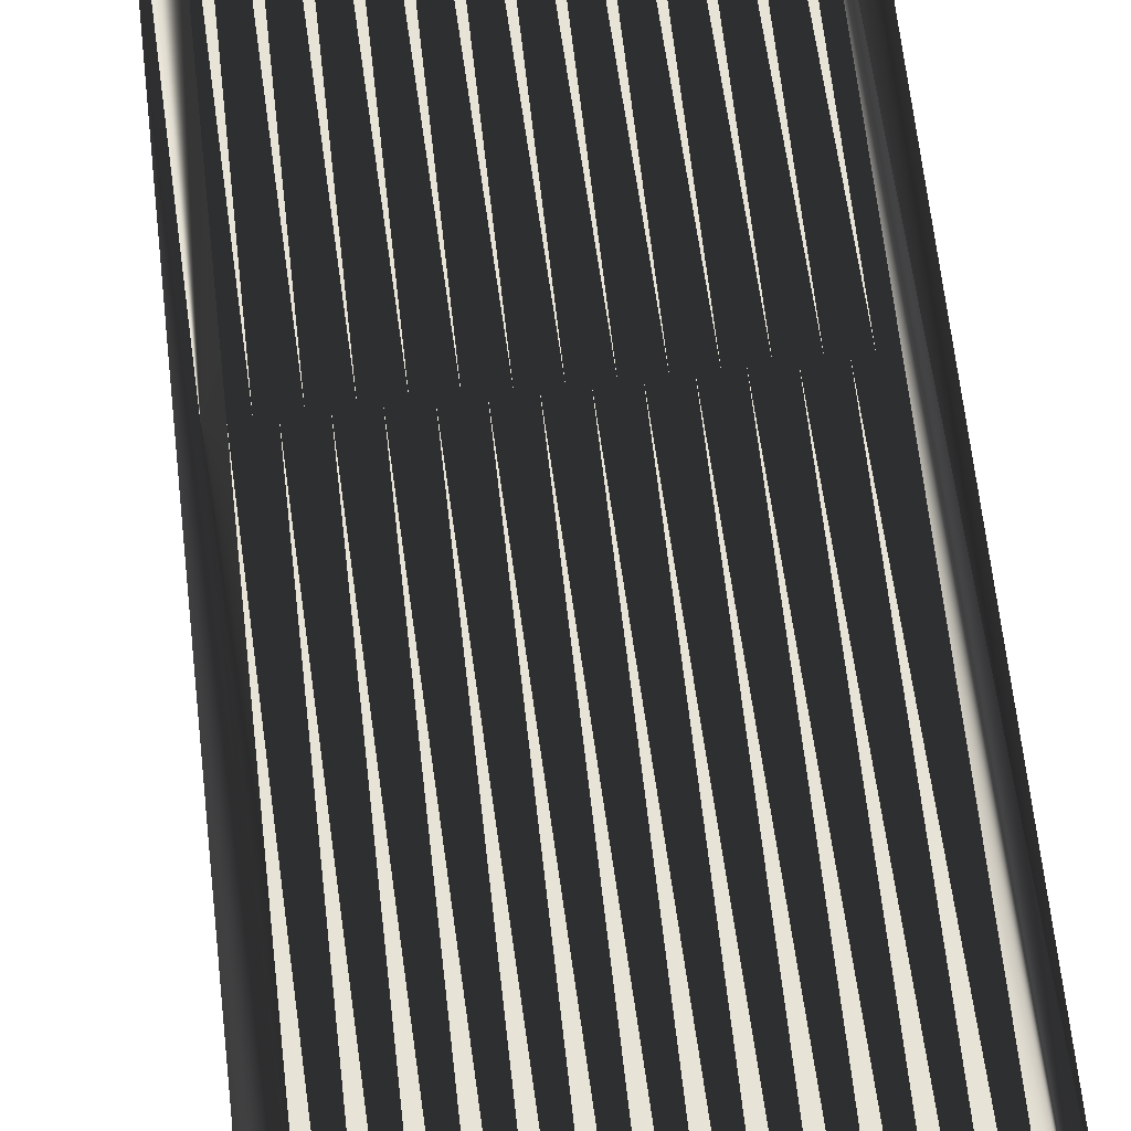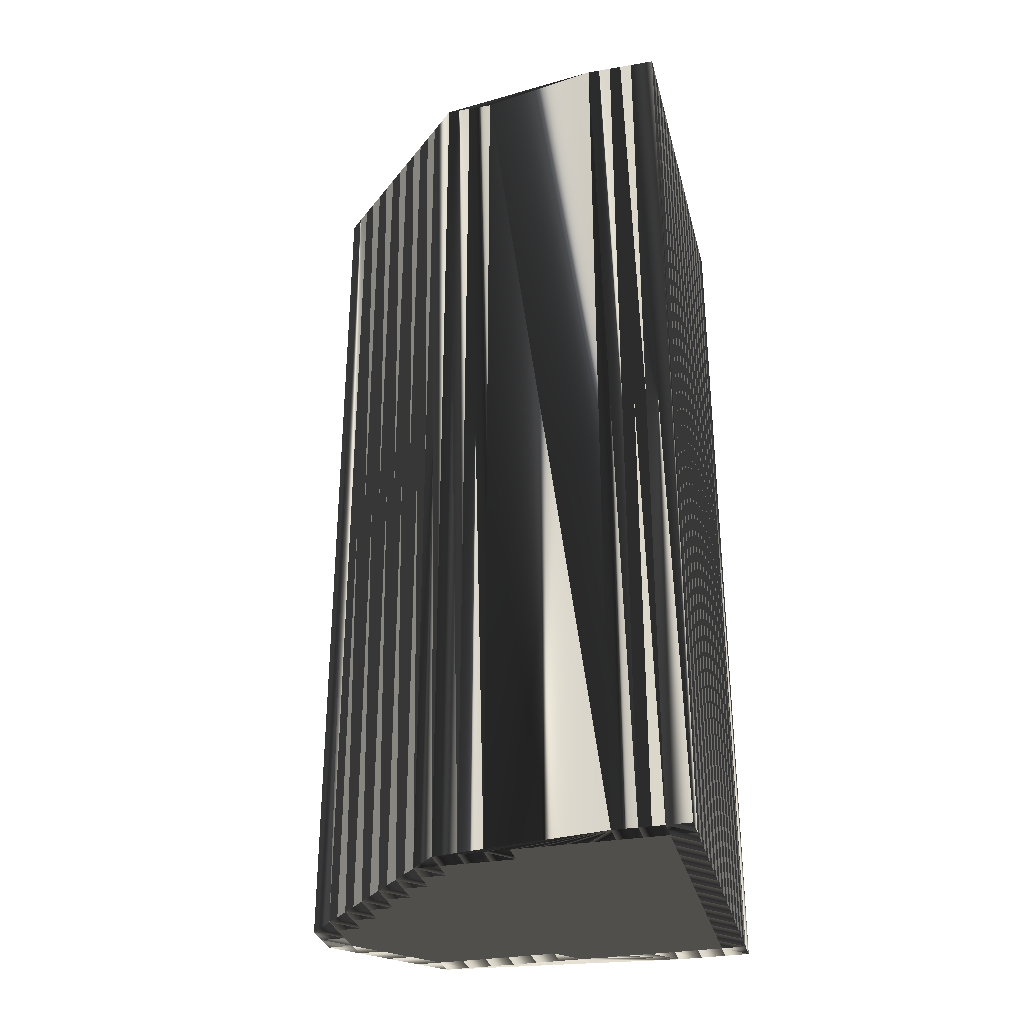
<metadata>
{"format":"obj","ext":"obj","renderer":"f3d","projection":"perspective","resolution":1024,"background":"white","views":[{"elev":66.1,"azim":-6.5,"up":"+Y"},{"elev":-31.6,"azim":103.7,"up":"+Z"}]}
</metadata>
<code>
v 140.4 448.2 0
v 140.4 449 0
v 140.4 449.8 0
v 140.4 450.6 0
v 141.2 440.2 0
v 141.2 441 0
v 141.2 441.8 0
v 141.2 442.6 0
v 141.2 443.4 0
v 141.2 444.2 0
v 141.2 445 0
v 141.2 445.8 0
v 141.2 446.6 0
v 141.2 447.4 0
v 141.2 448.2 0
v 141.2 449 0
v 141.2 449.8 0
v 141.2 450.6 0
v 142 439.4 0
v 142 440.2 0
v 142 441 0
v 142 441.8 0
v 142 442.6 0
v 142 443.4 0
v 142 444.2 0
v 142 445 0
v 142 445.8 0
v 142 446.6 0
v 142 447.4 0
v 142 448.2 0
v 142 449 0
v 142 449.8 0
v 142 450.6 0
v 142.8 438.6 0
v 142.8 439.4 0
v 142.8 440.2 0
v 142.8 441 0
v 142.8 441.8 0
v 142.8 442.6 0
v 142.8 443.4 0
v 142.8 444.2 0
v 142.8 445 0
v 142.8 445.8 0
v 142.8 446.6 0
v 142.8 447.4 0
v 142.8 448.2 0
v 142.8 449 0
v 142.8 449.8 0
v 142.8 450.6 0
v 143.6 437.8 0
v 143.6 438.6 0
v 143.6 439.4 0
v 143.6 440.2 0
v 143.6 441 0
v 143.6 441.8 0
v 143.6 442.6 0
v 143.6 443.4 0
v 143.6 444.2 0
v 143.6 445 0
v 143.6 445.8 0
v 143.6 446.6 0
v 143.6 447.4 0
v 143.6 448.2 0
v 143.6 449 0
v 143.6 449.8 0
v 143.6 450.6 0
v 144.4 437 0
v 144.4 437.8 0
v 144.4 438.6 0
v 144.4 439.4 0
v 144.4 440.2 0
v 144.4 441 0
v 144.4 441.8 0
v 144.4 442.6 0
v 144.4 443.4 0
v 144.4 444.2 0
v 144.4 445 0
v 144.4 445.8 0
v 144.4 446.6 0
v 144.4 447.4 0
v 144.4 448.2 0
v 144.4 449 0
v 144.4 449.8 0
v 144.4 450.6 0
v 145.2 437 0
v 145.2 437.8 0
v 145.2 438.6 0
v 145.2 439.4 0
v 145.2 440.2 0
v 145.2 441 0
v 145.2 441.8 0
v 145.2 442.6 0
v 145.2 443.4 0
v 145.2 444.2 0
v 145.2 445 0
v 145.2 445.8 0
v 145.2 446.6 0
v 145.2 447.4 0
v 145.2 448.2 0
v 145.2 449 0
v 145.2 449.8 0
v 145.2 450.6 0
v 146 437 0
v 146 437.8 0
v 146 438.6 0
v 146 439.4 0
v 146 440.2 0
v 146 441 0
v 146 441.8 0
v 146 442.6 0
v 146 443.4 0
v 146 444.2 0
v 146 445 0
v 146 445.8 0
v 146 446.6 0
v 146 447.4 0
v 146 448.2 0
v 146 449 0
v 146 449.8 0
v 146 450.6 0
v 146.8 437.8 0
v 146.8 438.6 0
v 146.8 439.4 0
v 146.8 440.2 0
v 146.8 441 0
v 146.8 441.8 0
v 146.8 442.6 0
v 146.8 443.4 0
v 146.8 444.2 0
v 146.8 445 0
v 146.8 445.8 0
v 146.8 446.6 0
v 146.8 447.4 0
v 146.8 448.2 0
v 146.8 449 0
v 146.8 449.8 0
v 146.8 450.6 0
v 147.6 438.6 0
v 147.6 439.4 0
v 147.6 440.2 0
v 147.6 441 0
v 147.6 441.8 0
v 147.6 442.6 0
v 147.6 443.4 0
v 147.6 444.2 0
v 147.6 445 0
v 147.6 445.8 0
v 147.6 446.6 0
v 147.6 447.4 0
v 147.6 448.2 0
v 147.6 449 0
v 147.6 449.8 0
v 147.6 450.6 0
v 148.4 439.4 0
v 148.4 440.2 0
v 148.4 441 0
v 148.4 441.8 0
v 148.4 442.6 0
v 148.4 443.4 0
v 148.4 444.2 0
v 148.4 445 0
v 148.4 445.8 0
v 148.4 446.6 0
v 148.4 447.4 0
v 148.4 448.2 0
v 148.4 449 0
v 148.4 449.8 0
v 148.4 450.6 0
v 149.2 440.2 0
v 149.2 441 0
v 149.2 441.8 0
v 149.2 442.6 0
v 149.2 443.4 0
v 149.2 444.2 0
v 149.2 445 0
v 149.2 445.8 0
v 149.2 446.6 0
v 149.2 447.4 0
v 149.2 448.2 0
v 149.2 449 0
v 149.2 449.8 0
v 149.2 450.6 0
v 150 441 0
v 150 441.8 0
v 150 442.6 0
v 150 443.4 0
v 150 444.2 0
v 150 445 0
v 150 445.8 0
v 150 446.6 0
v 150 447.4 0
v 150 448.2 0
v 150 449 0
v 150 449.8 0
v 150 450.6 0
v 150.8 441.8 0
v 150.8 442.6 0
v 150.8 443.4 0
v 150.8 444.2 0
v 150.8 445 0
v 150.8 445.8 0
v 150.8 446.6 0
v 150.8 447.4 0
v 150.8 448.2 0
v 150.8 449 0
v 150.8 449.8 0
v 150.8 450.6 0
v 151.6 442.6 0
v 151.6 443.4 0
v 151.6 444.2 0
v 151.6 445 0
v 151.6 445.8 0
v 151.6 446.6 0
v 151.6 447.4 0
v 151.6 448.2 0
v 151.6 449 0
v 151.6 449.8 0
v 151.6 450.6 0
v 152.4 448.2 0
v 152.4 449 0
v 152.4 449.8 0
v 152.4 450.6 0
v 140.4 448.2 30
v 140.4 449 30
v 140.4 449.8 30
v 140.4 450.6 30
v 141.2 440.2 30
v 141.2 441 30
v 141.2 441.8 30
v 141.2 442.6 30
v 141.2 443.4 30
v 141.2 444.2 30
v 141.2 445 30
v 141.2 445.8 30
v 141.2 446.6 30
v 141.2 447.4 30
v 141.2 448.2 30
v 141.2 449 30
v 141.2 449.8 30
v 141.2 450.6 30
v 142 439.4 30
v 142 440.2 30
v 142 441 30
v 142 441.8 30
v 142 442.6 30
v 142 443.4 30
v 142 444.2 30
v 142 445 30
v 142 445.8 30
v 142 446.6 30
v 142 447.4 30
v 142 448.2 30
v 142 449 30
v 142 449.8 30
v 142 450.6 30
v 142.8 438.6 30
v 142.8 439.4 30
v 142.8 440.2 30
v 142.8 441 30
v 142.8 441.8 30
v 142.8 442.6 30
v 142.8 443.4 30
v 142.8 444.2 30
v 142.8 445 30
v 142.8 445.8 30
v 142.8 446.6 30
v 142.8 447.4 30
v 142.8 448.2 30
v 142.8 449 30
v 142.8 449.8 30
v 142.8 450.6 30
v 143.6 437.8 30
v 143.6 438.6 30
v 143.6 439.4 30
v 143.6 440.2 30
v 143.6 441 30
v 143.6 441.8 30
v 143.6 442.6 30
v 143.6 443.4 30
v 143.6 444.2 30
v 143.6 445 30
v 143.6 445.8 30
v 143.6 446.6 30
v 143.6 447.4 30
v 143.6 448.2 30
v 143.6 449 30
v 143.6 449.8 30
v 143.6 450.6 30
v 144.4 437 30
v 144.4 437.8 30
v 144.4 438.6 30
v 144.4 439.4 30
v 144.4 440.2 30
v 144.4 441 30
v 144.4 441.8 30
v 144.4 442.6 30
v 144.4 443.4 30
v 144.4 444.2 30
v 144.4 445 30
v 144.4 445.8 30
v 144.4 446.6 30
v 144.4 447.4 30
v 144.4 448.2 30
v 144.4 449 30
v 144.4 449.8 30
v 144.4 450.6 30
v 145.2 437 30
v 145.2 437.8 30
v 145.2 438.6 30
v 145.2 439.4 30
v 145.2 440.2 30
v 145.2 441 30
v 145.2 441.8 30
v 145.2 442.6 30
v 145.2 443.4 30
v 145.2 444.2 30
v 145.2 445 30
v 145.2 445.8 30
v 145.2 446.6 30
v 145.2 447.4 30
v 145.2 448.2 30
v 145.2 449 30
v 145.2 449.8 30
v 145.2 450.6 30
v 146 437 30
v 146 437.8 30
v 146 438.6 30
v 146 439.4 30
v 146 440.2 30
v 146 441 30
v 146 441.8 30
v 146 442.6 30
v 146 443.4 30
v 146 444.2 30
v 146 445 30
v 146 445.8 30
v 146 446.6 30
v 146 447.4 30
v 146 448.2 30
v 146 449 30
v 146 449.8 30
v 146 450.6 30
v 146.8 437.8 30
v 146.8 438.6 30
v 146.8 439.4 30
v 146.8 440.2 30
v 146.8 441 30
v 146.8 441.8 30
v 146.8 442.6 30
v 146.8 443.4 30
v 146.8 444.2 30
v 146.8 445 30
v 146.8 445.8 30
v 146.8 446.6 30
v 146.8 447.4 30
v 146.8 448.2 30
v 146.8 449 30
v 146.8 449.8 30
v 146.8 450.6 30
v 147.6 438.6 30
v 147.6 439.4 30
v 147.6 440.2 30
v 147.6 441 30
v 147.6 441.8 30
v 147.6 442.6 30
v 147.6 443.4 30
v 147.6 444.2 30
v 147.6 445 30
v 147.6 445.8 30
v 147.6 446.6 30
v 147.6 447.4 30
v 147.6 448.2 30
v 147.6 449 30
v 147.6 449.8 30
v 147.6 450.6 30
v 148.4 439.4 30
v 148.4 440.2 30
v 148.4 441 30
v 148.4 441.8 30
v 148.4 442.6 30
v 148.4 443.4 30
v 148.4 444.2 30
v 148.4 445 30
v 148.4 445.8 30
v 148.4 446.6 30
v 148.4 447.4 30
v 148.4 448.2 30
v 148.4 449 30
v 148.4 449.8 30
v 148.4 450.6 30
v 149.2 440.2 30
v 149.2 441 30
v 149.2 441.8 30
v 149.2 442.6 30
v 149.2 443.4 30
v 149.2 444.2 30
v 149.2 445 30
v 149.2 445.8 30
v 149.2 446.6 30
v 149.2 447.4 30
v 149.2 448.2 30
v 149.2 449 30
v 149.2 449.8 30
v 149.2 450.6 30
v 150 441 30
v 150 441.8 30
v 150 442.6 30
v 150 443.4 30
v 150 444.2 30
v 150 445 30
v 150 445.8 30
v 150 446.6 30
v 150 447.4 30
v 150 448.2 30
v 150 449 30
v 150 449.8 30
v 150 450.6 30
v 150.8 441.8 30
v 150.8 442.6 30
v 150.8 443.4 30
v 150.8 444.2 30
v 150.8 445 30
v 150.8 445.8 30
v 150.8 446.6 30
v 150.8 447.4 30
v 150.8 448.2 30
v 150.8 449 30
v 150.8 449.8 30
v 150.8 450.6 30
v 151.6 442.6 30
v 151.6 443.4 30
v 151.6 444.2 30
v 151.6 445 30
v 151.6 445.8 30
v 151.6 446.6 30
v 151.6 447.4 30
v 151.6 448.2 30
v 151.6 449 30
v 151.6 449.8 30
v 151.6 450.6 30
v 152.4 448.2 30
v 152.4 449 30
v 152.4 449.8 30
v 152.4 450.6 30
f 128 112 111
f 37 21 36
f 37 22 21
f 93 76 75
f 7 6 21
f 10 1 9
f 15 16 2
f 94 77 76
f 64 47 63
f 87 88 70
f 64 63 81
f 113 114 96
f 157 158 143
f 86 87 69
f 20 36 21
f 156 170 157
f 172 185 173
f 37 53 54
f 201 189 200
f 155 156 141
f 8 9 1
f 85 86 68
f 7 22 8
f 11 1 10
f 38 54 55
f 76 93 94
f 69 87 70
f 52 70 53
f 55 72 73
f 57 74 75
f 92 109 110
f 41 40 57
f 77 59 76
f 79 96 97
f 40 24 39
f 13 1 12
f 57 40 56
f 74 56 73
f 75 92 93
f 107 123 124
f 9 8 23
f 14 1 13
f 11 26 12
f 15 1 14
f 45 29 44
f 65 49 48
f 44 29 28
f 80 98 81
f 18 17 32
f 135 136 119
f 46 47 31
f 97 98 80
f 100 83 82
f 114 97 96
f 84 83 101
f 61 62 45
f 58 42 41
f 101 118 119
f 96 79 78
f 131 115 114
f 113 129 130
f 133 149 134
f 112 129 113
f 164 150 149
f 130 131 114
f 98 99 81
f 115 97 114
f 115 116 98
f 219 209 208
f 165 150 164
f 203 192 191
f 166 152 151
f 163 176 177
f 195 194 206
f 179 180 166
f 176 163 162
f 131 147 132
f 179 166 165
f 148 149 133
f 205 194 193
f 177 178 164
f 187 186 198
f 163 177 164
f 203 204 192
f 157 171 158
f 198 186 197
f 199 188 187
f 179 191 192
f 184 196 185
f 175 161 174
f 125 140 141
f 90 91 73
f 141 142 126
f 109 92 91
f 161 160 174
f 92 110 93
f 139 154 140
f 109 125 126
f 85 103 86
f 184 183 196
f 199 198 209
f 51 35 34
f 51 52 35
f 68 50 67
f 20 5 19
f 21 6 20
f 20 19 35
f 36 20 35
f 35 19 34
f 53 37 36
f 52 36 35
f 72 55 54
f 71 53 70
f 51 34 50
f 51 69 52
f 52 53 36
f 86 69 68
f 68 51 50
f 70 52 69
f 69 51 68
f 104 105 87
f 85 68 67
f 103 104 86
f 103 121 104
f 125 124 140
f 105 121 122
f 70 88 71
f 105 122 106
f 88 89 71
f 106 123 107
f 72 90 73
f 86 104 87
f 88 105 106
f 87 105 88
f 89 106 107
f 88 106 89
f 90 107 108
f 53 71 54
f 54 71 72
f 71 89 72
f 125 109 108
f 72 89 90
f 90 89 107
f 92 74 91
f 91 90 108
f 126 110 109
f 109 91 108
f 93 111 94
f 94 112 95
f 130 145 146
f 112 113 95
f 39 55 56
f 56 55 73
f 75 58 57
f 57 56 74
f 73 91 74
f 74 92 75
f 41 26 25
f 24 25 10
f 59 43 42
f 58 41 57
f 54 38 37
f 37 38 22
f 39 24 23
f 39 38 55
f 40 25 24
f 40 39 56
f 6 1 5
f 7 1 6
f 6 5 20
f 38 39 23
f 22 7 21
f 8 22 23
f 23 22 38
f 40 41 25
f 24 9 23
f 41 42 26
f 24 10 9
f 25 11 10
f 1 11 12
f 12 27 13
f 13 27 28
f 27 12 26
f 26 11 25
f 14 13 28
f 28 27 43
f 78 79 61
f 42 27 26
f 28 43 44
f 60 43 59
f 15 14 29
f 46 45 62
f 7 8 1
f 45 30 29
f 29 14 28
f 46 63 47
f 30 15 29
f 2 1 15
f 15 30 16
f 16 17 3
f 3 2 16
f 4 3 17
f 17 31 32
f 17 18 4
f 47 48 32
f 31 17 16
f 33 18 32
f 48 33 32
f 16 30 31
f 31 30 46
f 64 65 48
f 47 32 31
f 47 64 48
f 48 49 33
f 82 64 81
f 81 63 80
f 97 115 98
f 148 133 132
f 64 82 65
f 65 66 49
f 66 65 83
f 83 65 82
f 66 83 84
f 84 101 102
f 102 101 119
f 118 101 100
f 117 100 99
f 99 82 81
f 101 83 100
f 100 82 99
f 100 117 118
f 118 135 119
f 97 80 79
f 46 62 63
f 99 98 116
f 116 115 132
f 46 30 45
f 80 62 79
f 45 44 61
f 60 44 43
f 61 79 62
f 62 80 63
f 58 59 42
f 42 43 27
f 58 76 59
f 44 60 61
f 59 77 60
f 60 78 61
f 58 75 76
f 77 94 95
f 95 78 77
f 77 78 60
f 78 95 96
f 96 95 113
f 133 134 117
f 133 116 132
f 164 149 163
f 163 148 162
f 178 190 191
f 164 178 165
f 177 176 189
f 178 179 165
f 178 177 190
f 194 205 206
f 165 151 150
f 134 150 135
f 178 191 179
f 180 193 181
f 99 116 117
f 117 116 133
f 150 151 135
f 134 118 117
f 148 163 149
f 149 150 134
f 118 134 135
f 135 151 136
f 151 152 136
f 136 120 119
f 102 119 120
f 120 136 137
f 166 167 152
f 152 137 136
f 137 152 153
f 153 152 167
f 168 181 182
f 180 167 166
f 166 151 165
f 181 168 167
f 167 168 153
f 179 192 180
f 180 181 167
f 216 215 219
f 202 212 213
f 207 206 217
f 216 206 205
f 182 181 194
f 194 181 193
f 182 194 195
f 195 206 207
f 207 217 218
f 218 217 221
f 215 216 205
f 220 217 216
f 216 217 206
f 222 218 221
f 221 217 220
f 205 204 215
f 219 211 210
f 220 216 219
f 204 193 192
f 192 193 180
f 191 190 202
f 213 203 202
f 205 193 204
f 204 203 214
f 190 189 201
f 189 176 188
f 202 190 201
f 211 200 210
f 203 191 202
f 202 201 212
f 219 213 212
f 211 201 200
f 219 214 213
f 213 214 203
f 219 215 214
f 214 215 204
f 187 198 199
f 199 210 200
f 219 212 211
f 211 212 201
f 174 186 187
f 188 199 200
f 197 208 198
f 198 208 209
f 219 210 209
f 209 210 199
f 159 160 145
f 184 172 171
f 145 160 146
f 174 173 186
f 176 162 175
f 175 174 187
f 176 175 188
f 188 175 187
f 190 177 189
f 189 188 200
f 161 147 146
f 145 130 129
f 175 162 161
f 161 162 147
f 146 131 130
f 130 114 113
f 146 147 131
f 131 132 115
f 162 148 147
f 147 148 132
f 111 127 128
f 111 112 94
f 128 143 144
f 129 128 144
f 129 144 145
f 174 160 173
f 143 158 144
f 159 158 172
f 145 144 159
f 159 144 158
f 161 146 160
f 160 159 173
f 129 112 128
f 127 111 110
f 140 155 141
f 127 142 143
f 126 127 110
f 110 111 93
f 108 107 124
f 125 141 126
f 126 142 127
f 127 143 128
f 105 104 121
f 124 139 140
f 106 122 123
f 121 138 122
f 122 138 123
f 125 108 124
f 124 123 139
f 138 139 123
f 169 155 154
f 154 139 138
f 141 156 142
f 142 157 143
f 169 156 155
f 155 140 154
f 170 183 171
f 156 157 142
f 157 170 171
f 172 184 185
f 173 159 172
f 172 158 171
f 173 185 186
f 186 185 197
f 156 169 170
f 170 169 183
f 183 184 171
f 208 197 196
f 196 197 185
f 334 350 333
f 243 259 258
f 244 259 243
f 298 315 297
f 228 229 243
f 223 232 231
f 238 237 224
f 299 316 298
f 269 286 285
f 310 309 292
f 285 286 303
f 336 335 318
f 380 379 365
f 309 308 291
f 258 242 243
f 392 378 379
f 407 394 395
f 275 259 276
f 411 423 422
f 378 377 363
f 231 230 223
f 308 307 290
f 244 229 230
f 223 233 232
f 276 260 277
f 315 298 316
f 309 291 292
f 292 274 275
f 294 277 295
f 296 279 297
f 331 314 332
f 262 263 279
f 281 299 298
f 318 301 319
f 246 262 261
f 223 235 234
f 262 279 278
f 278 296 295
f 314 297 315
f 345 329 346
f 230 231 245
f 223 236 235
f 248 233 234
f 223 237 236
f 251 267 266
f 271 287 270
f 251 266 250
f 320 302 303
f 239 240 254
f 358 357 341
f 269 268 253
f 320 319 302
f 305 322 304
f 319 336 318
f 305 306 323
f 284 283 267
f 264 280 263
f 340 323 341
f 301 318 300
f 337 353 336
f 351 335 352
f 371 355 356
f 351 334 335
f 372 386 371
f 353 352 336
f 321 320 303
f 319 337 336
f 338 337 320
f 431 441 430
f 372 387 386
f 414 425 413
f 374 388 373
f 398 385 399
f 416 417 428
f 402 401 388
f 385 398 384
f 369 353 354
f 388 401 387
f 371 370 355
f 416 427 415
f 400 399 386
f 408 409 420
f 399 385 386
f 426 425 414
f 393 379 380
f 408 420 419
f 410 421 409
f 413 401 414
f 418 406 407
f 383 397 396
f 362 347 363
f 313 312 295
f 364 363 348
f 314 331 313
f 382 383 396
f 332 314 315
f 376 361 362
f 347 331 348
f 325 307 308
f 405 406 418
f 420 421 431
f 257 273 256
f 274 273 257
f 272 290 289
f 227 242 241
f 228 243 242
f 241 242 257
f 242 258 257
f 241 257 256
f 259 275 258
f 258 274 257
f 277 294 276
f 275 293 292
f 256 273 272
f 291 273 274
f 275 274 258
f 291 308 290
f 273 290 272
f 274 292 291
f 273 291 290
f 327 326 309
f 290 307 289
f 326 325 308
f 343 325 326
f 346 347 362
f 343 327 344
f 310 292 293
f 344 327 328
f 311 310 293
f 345 328 329
f 312 294 295
f 326 308 309
f 327 310 328
f 327 309 310
f 328 311 329
f 328 310 311
f 329 312 330
f 293 275 276
f 293 276 294
f 311 293 294
f 331 347 330
f 311 294 312
f 311 312 329
f 296 314 313
f 312 313 330
f 332 348 331
f 313 331 330
f 333 315 316
f 334 316 317
f 367 352 368
f 335 334 317
f 277 261 278
f 277 278 295
f 280 297 279
f 278 279 296
f 313 295 296
f 314 296 297
f 248 263 247
f 247 246 232
f 265 281 264
f 263 280 279
f 260 276 259
f 260 259 244
f 246 261 245
f 260 261 277
f 247 262 246
f 261 262 278
f 223 228 227
f 223 229 228
f 227 228 242
f 261 260 245
f 229 244 243
f 244 230 245
f 244 245 260
f 263 262 247
f 231 246 245
f 264 263 248
f 232 246 231
f 233 247 232
f 233 223 234
f 249 234 235
f 249 235 250
f 234 249 248
f 233 248 247
f 235 236 250
f 249 250 265
f 301 300 283
f 249 264 248
f 265 250 266
f 265 282 281
f 236 237 251
f 267 268 284
f 230 229 223
f 252 267 251
f 236 251 250
f 285 268 269
f 237 252 251
f 223 224 237
f 252 237 238
f 239 238 225
f 224 225 238
f 225 226 239
f 253 239 254
f 240 239 226
f 270 269 254
f 239 253 238
f 240 255 254
f 255 270 254
f 252 238 253
f 252 253 268
f 287 286 270
f 254 269 253
f 286 269 270
f 271 270 255
f 286 304 303
f 285 303 302
f 337 319 320
f 355 370 354
f 304 286 287
f 288 287 271
f 287 288 305
f 287 305 304
f 305 288 306
f 323 306 324
f 323 324 341
f 323 340 322
f 322 339 321
f 304 321 303
f 305 323 322
f 304 322 321
f 339 322 340
f 357 340 341
f 302 319 301
f 284 268 285
f 320 321 338
f 337 338 354
f 252 268 267
f 284 302 301
f 266 267 283
f 266 282 265
f 301 283 284
f 302 284 285
f 281 280 264
f 265 264 249
f 298 280 281
f 282 266 283
f 299 281 282
f 300 282 283
f 297 280 298
f 316 299 317
f 300 317 299
f 300 299 282
f 317 300 318
f 317 318 335
f 356 355 339
f 338 355 354
f 371 386 385
f 370 385 384
f 412 400 413
f 400 386 387
f 398 399 411
f 401 400 387
f 399 400 412
f 427 416 428
f 373 387 372
f 372 356 357
f 413 400 401
f 415 402 403
f 338 321 339
f 338 339 355
f 373 372 357
f 340 356 339
f 385 370 371
f 372 371 356
f 356 340 357
f 373 357 358
f 374 373 358
f 342 358 341
f 341 324 342
f 358 342 359
f 389 388 374
f 359 374 358
f 374 359 375
f 374 375 389
f 403 390 404
f 389 402 388
f 373 388 387
f 390 403 389
f 390 389 375
f 414 401 402
f 403 402 389
f 437 438 441
f 434 424 435
f 428 429 439
f 428 438 427
f 403 404 416
f 403 416 415
f 416 404 417
f 428 417 429
f 439 429 440
f 439 440 443
f 438 437 427
f 439 442 438
f 439 438 428
f 440 444 443
f 439 443 442
f 426 427 437
f 433 441 432
f 438 442 441
f 415 426 414
f 415 414 402
f 412 413 424
f 425 435 424
f 415 427 426
f 425 426 436
f 411 412 423
f 398 411 410
f 412 424 423
f 422 433 432
f 413 425 424
f 423 424 434
f 435 441 434
f 423 433 422
f 436 441 435
f 436 435 425
f 437 441 436
f 437 436 426
f 420 409 421
f 432 421 422
f 434 441 433
f 434 433 423
f 408 396 409
f 421 410 422
f 430 419 420
f 430 420 431
f 432 441 431
f 432 431 421
f 382 381 367
f 394 406 393
f 382 367 368
f 395 396 408
f 384 398 397
f 396 397 409
f 397 398 410
f 397 410 409
f 399 412 411
f 410 411 422
f 369 383 368
f 352 367 351
f 384 397 383
f 384 383 369
f 353 368 352
f 336 352 335
f 369 368 353
f 354 353 337
f 370 384 369
f 370 369 354
f 349 333 350
f 334 333 316
f 365 350 366
f 350 351 366
f 366 351 367
f 382 396 395
f 380 365 366
f 380 381 394
f 366 367 381
f 366 381 380
f 368 383 382
f 381 382 395
f 334 351 350
f 333 349 332
f 377 362 363
f 364 349 365
f 349 348 332
f 333 332 315
f 329 330 346
f 363 347 348
f 364 348 349
f 365 349 350
f 326 327 343
f 361 346 362
f 344 328 345
f 360 343 344
f 360 344 345
f 330 347 346
f 345 346 361
f 361 360 345
f 377 391 376
f 361 376 360
f 378 363 364
f 379 364 365
f 378 391 377
f 362 377 376
f 405 392 393
f 379 378 364
f 392 379 393
f 406 394 407
f 381 395 394
f 380 394 393
f 407 395 408
f 407 408 419
f 391 378 392
f 391 392 405
f 406 405 393
f 419 430 418
f 419 418 407
f 1 223 10
f 10 232 223
f 10 232 9
f 9 231 232
f 9 231 8
f 8 230 231
f 8 230 7
f 7 229 230
f 7 229 6
f 6 228 229
f 6 228 5
f 5 227 228
f 5 227 19
f 19 241 227
f 19 241 34
f 34 256 241
f 34 256 50
f 50 272 256
f 50 272 67
f 67 289 272
f 67 289 85
f 85 307 289
f 85 307 103
f 103 325 307
f 103 325 121
f 121 343 325
f 121 343 138
f 138 360 343
f 138 360 154
f 154 376 360
f 154 376 169
f 169 391 376
f 169 391 183
f 183 405 391
f 183 405 196
f 196 418 405
f 196 418 208
f 208 430 418
f 208 430 209
f 209 431 430
f 209 431 210
f 210 432 431
f 210 432 219
f 219 441 432
f 219 441 220
f 220 442 441
f 220 442 221
f 221 443 442
f 221 443 222
f 222 444 443
f 222 444 218
f 218 440 444
f 218 440 207
f 207 429 440
f 207 429 195
f 195 417 429
f 195 417 182
f 182 404 417
f 182 404 168
f 168 390 404
f 168 390 153
f 153 375 390
f 153 375 137
f 137 359 375
f 137 359 120
f 120 342 359
f 120 342 102
f 102 324 342
f 102 324 84
f 84 306 324
f 84 306 66
f 66 288 306
f 66 288 49
f 49 271 288
f 49 271 33
f 33 255 271
f 33 255 18
f 18 240 255
f 18 240 4
f 4 226 240
f 4 226 3
f 3 225 226
f 3 225 2
f 2 224 225
f 2 224 1
f 1 223 224

</code>
